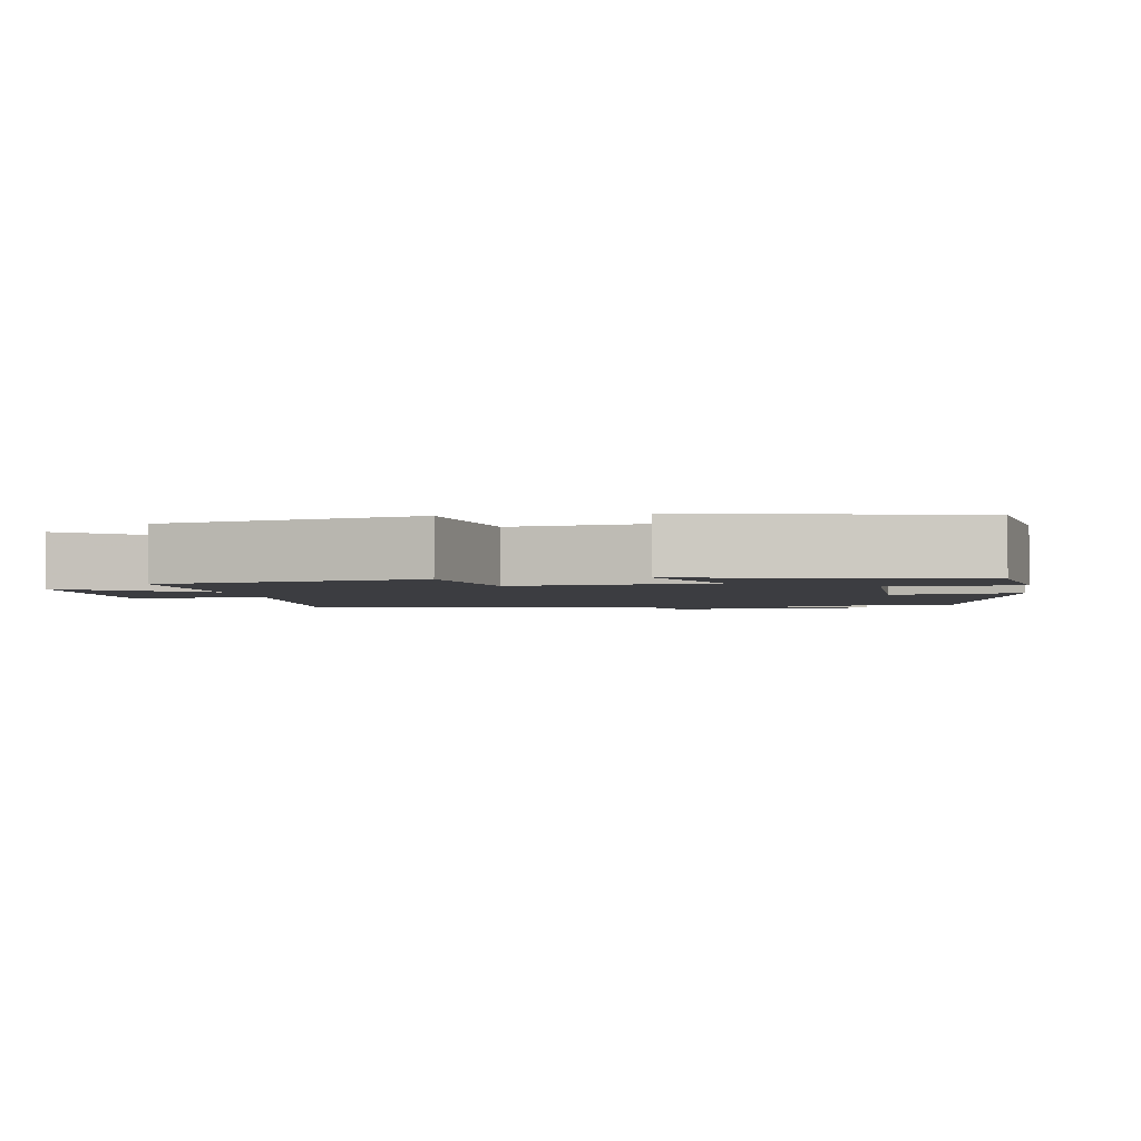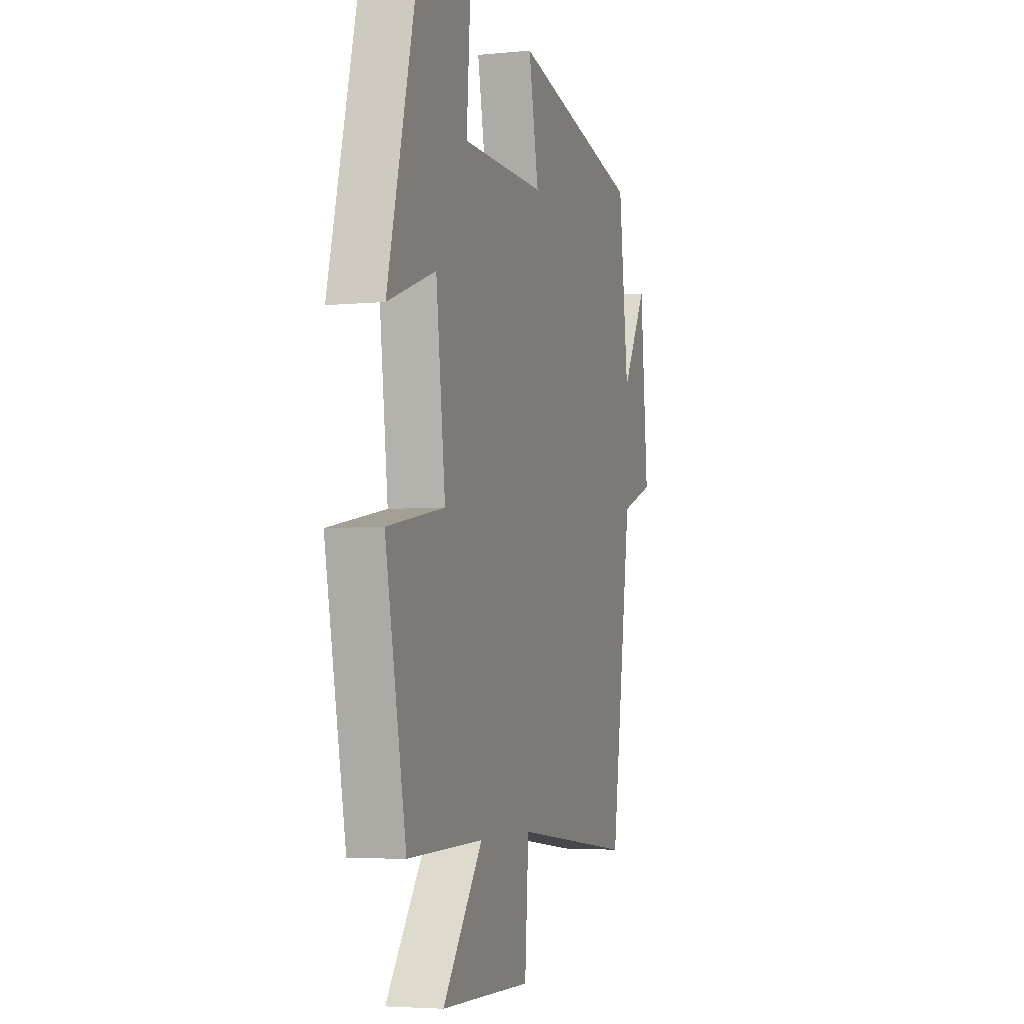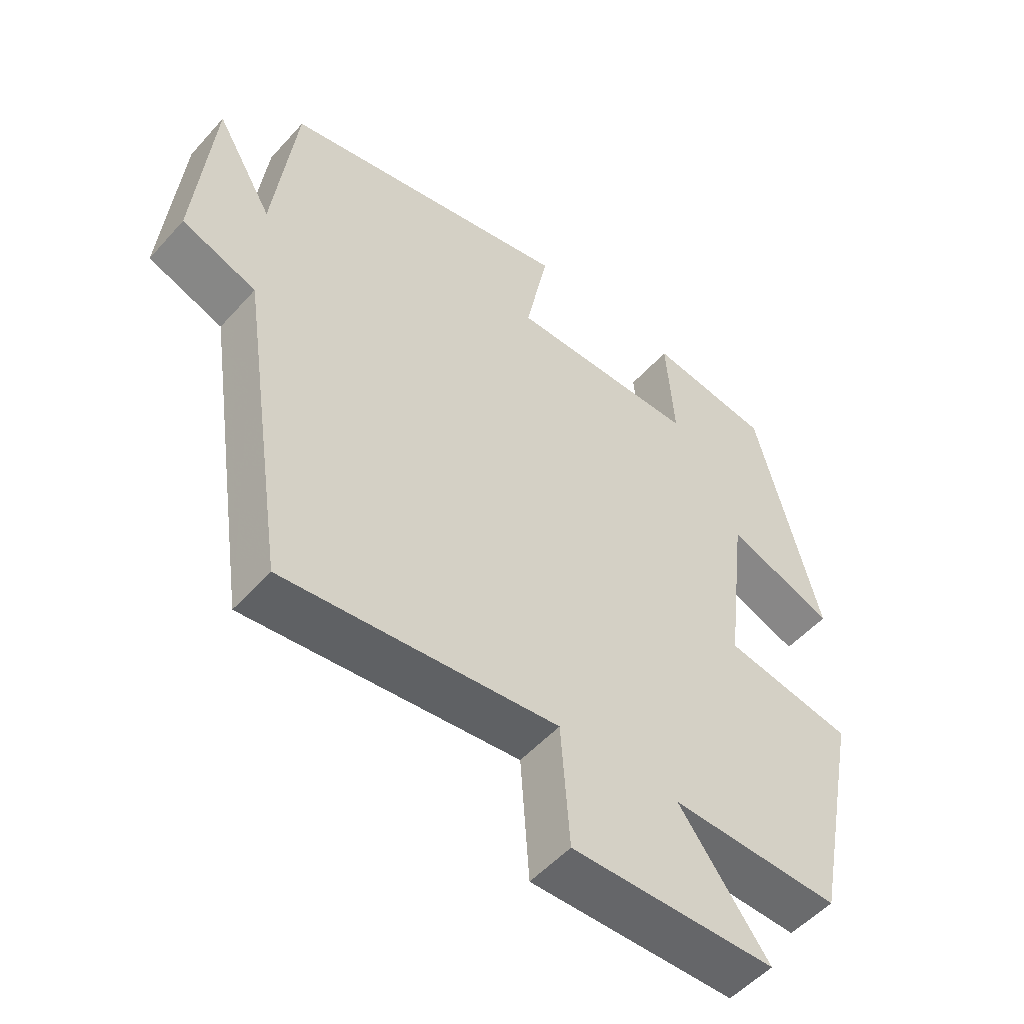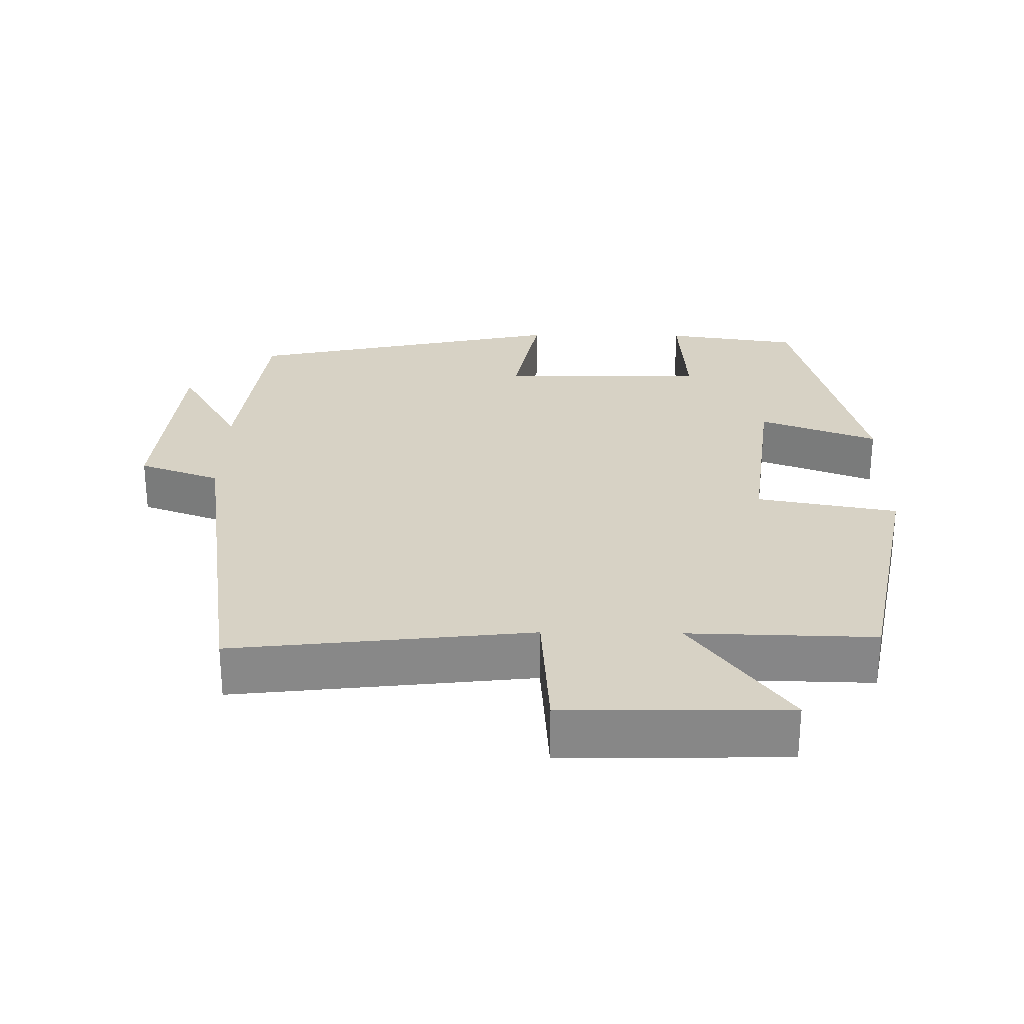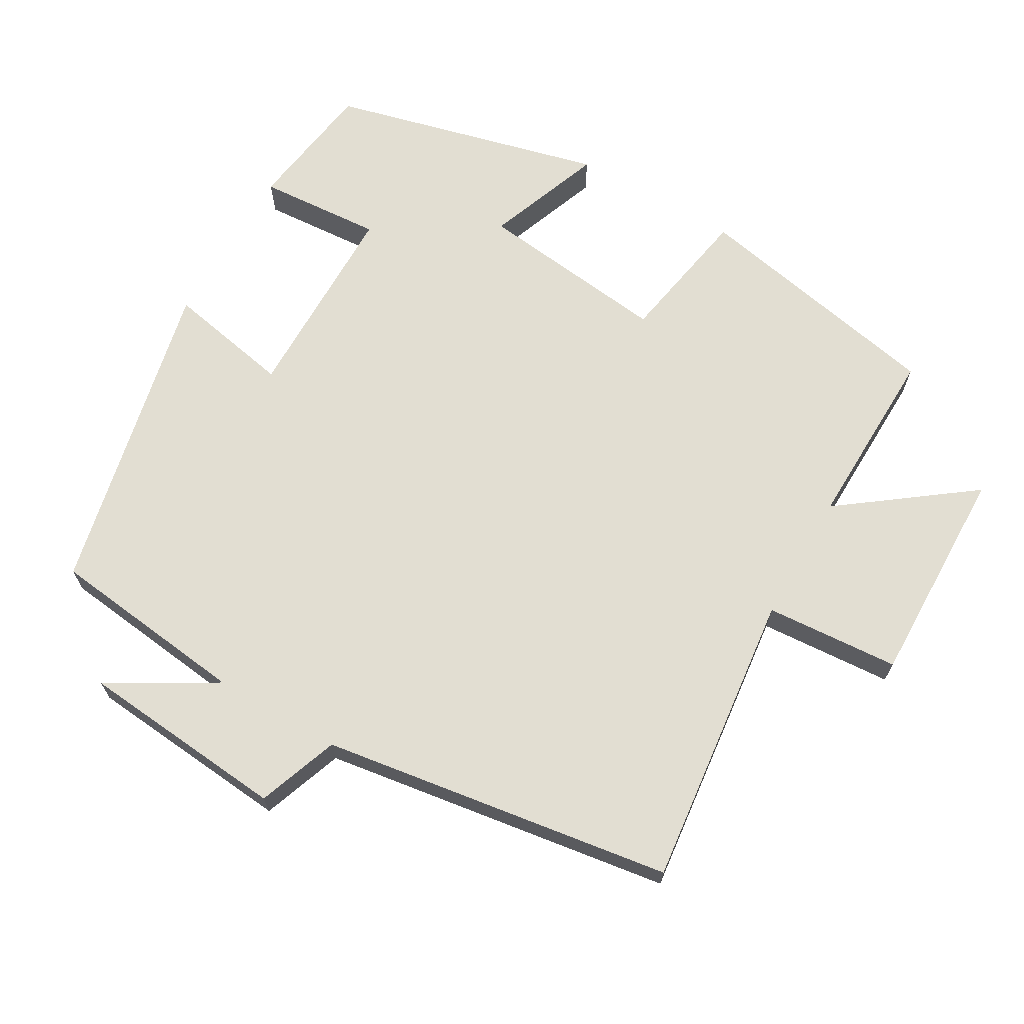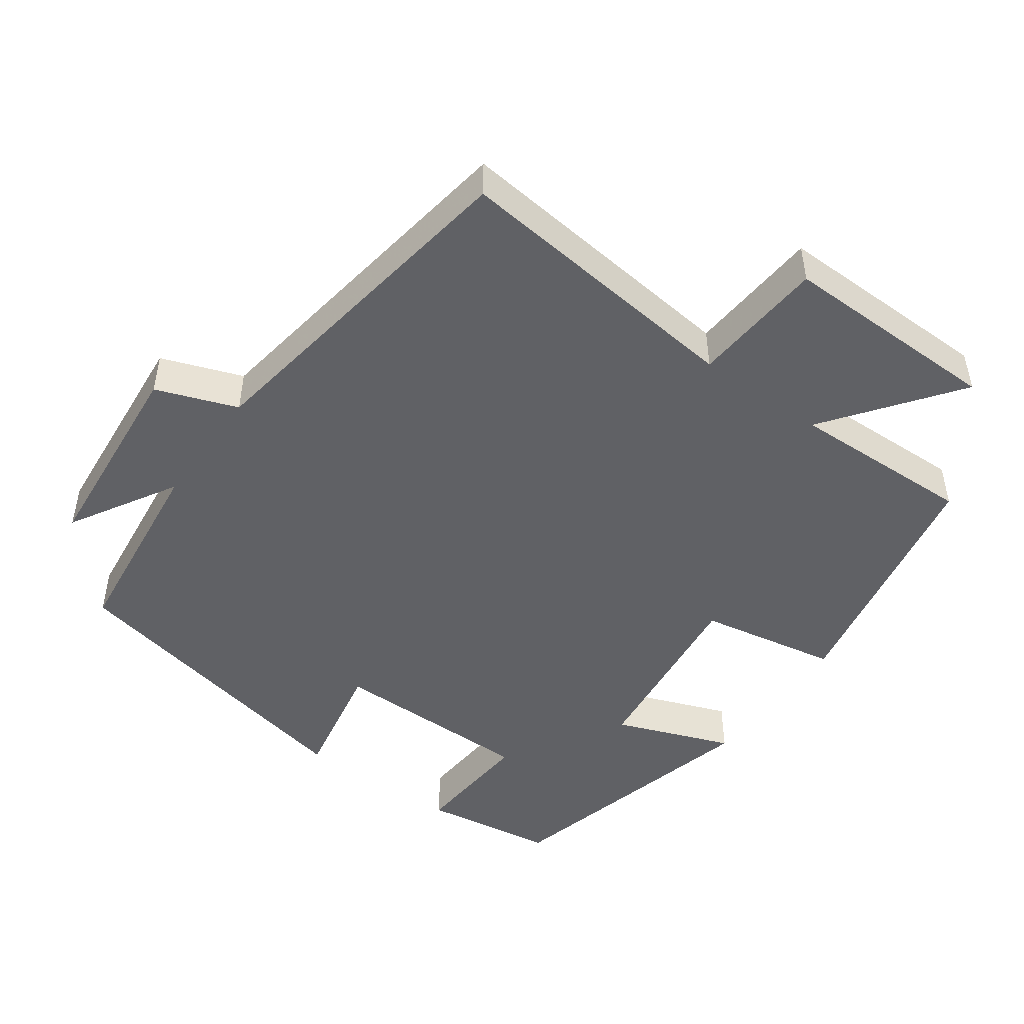
<metadata>
{"format":"obj","ext":"obj","renderer":"f3d","projection":"perspective","resolution":1024,"background":"white","views":[{"elev":-2.7,"azim":-80.2,"up":"+Y"},{"elev":-4.3,"azim":-72.3,"up":"+Z"},{"elev":-52.5,"azim":139.5,"up":"+Z"},{"elev":27.5,"azim":-179.2,"up":"+Y"},{"elev":67.8,"azim":120.0,"up":"+Y"},{"elev":-47.7,"azim":144.4,"up":"+Y"}]}
</metadata>
<code>
v 0.427 0.07 -0.547
v 0.014 0.07 -0.5
v 0.001 0.07 -0.687
v -0.307 0.07 -0.681
v -0.172 0.07 -0.5
v -0.429 0.07 -0.506
v -0.5 0.07 -0.15
v -0.305 0.07 -0.115
v -0.337 0.07 0.153
v -0.5 0.07 0.092
v -0.404 0.07 0.473
v -0.218 0.07 0.5
v -0.23 0.07 0.327
v 0.056 0.07 0.325
v 0.022 0.07 0.5
v 0.467 0.07 0.403
v 0.5 0.07 0.124
v 0.587 0.07 0.273
v 0.613 0.07 -0.017
v 0.5 0.07 -0.058
v 0.427 0 -0.547
v 0.014 0 -0.5
v 0.001 0 -0.687
v -0.307 0 -0.681
v -0.172 0 -0.5
v -0.429 0 -0.506
v -0.5 0 -0.15
v -0.305 0 -0.115
v -0.337 0 0.153
v -0.5 0 0.092
v -0.404 0 0.473
v -0.218 0 0.5
v -0.23 0 0.327
v 0.056 0 0.325
v 0.022 0 0.5
v 0.467 0 0.403
v 0.5 0 0.124
v 0.587 0 0.273
v 0.613 0 -0.017
v 0.5 0 -0.058
f 17 18 19 20
f 17 20 1
f 16 17 1
f 15 16 1
f 14 15 1
f 13 14 1 2
f 11 12 13
f 10 11 13
f 9 10 13
f 13 2 3
f 9 13 3
f 8 9 3
f 5 6 7 8
f 5 8 3
f 3 4 5
f 40 39 38 37
f 21 40 37
f 21 37 36
f 21 36 35
f 21 35 34
f 22 21 34 33
f 33 32 31
f 33 31 30
f 33 30 29
f 23 22 33
f 23 33 29
f 23 29 28
f 28 27 26 25
f 23 28 25
f 25 24 23
f 1 21 22 2
f 2 22 23 3
f 3 23 24 4
f 4 24 25 5
f 5 25 26 6
f 6 26 27 7
f 7 27 28 8
f 8 28 29 9
f 9 29 30 10
f 10 30 31 11
f 11 31 32 12
f 12 32 33 13
f 13 33 34 14
f 14 34 35 15
f 15 35 36 16
f 16 36 37 17
f 17 37 38 18
f 18 38 39 19
f 19 39 40 20
f 20 40 21 1

</code>
